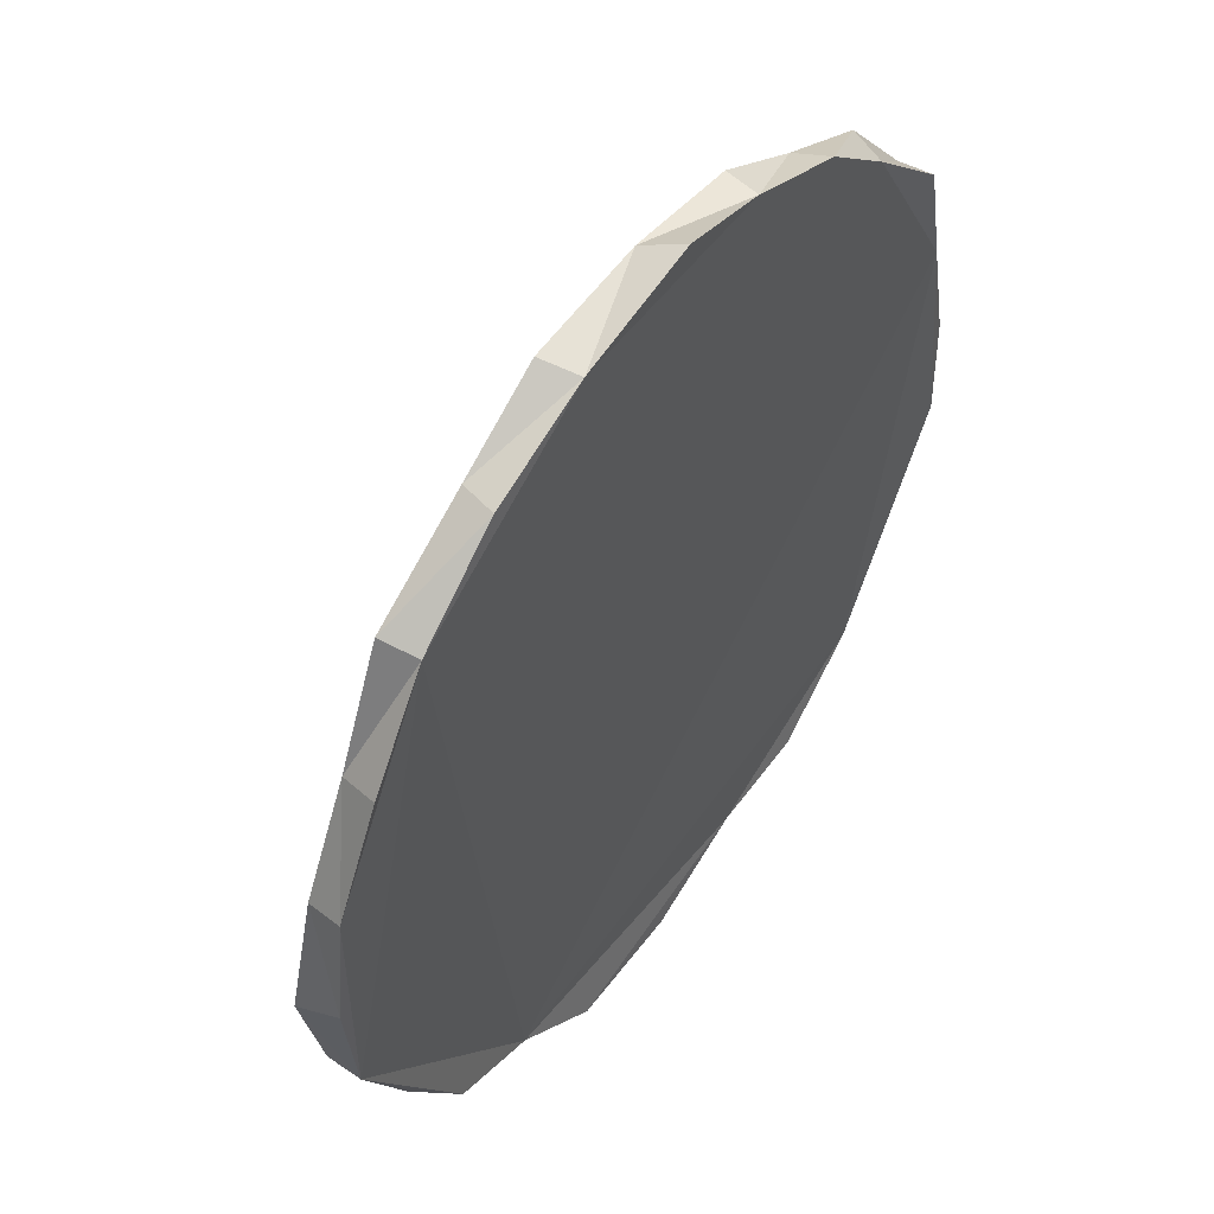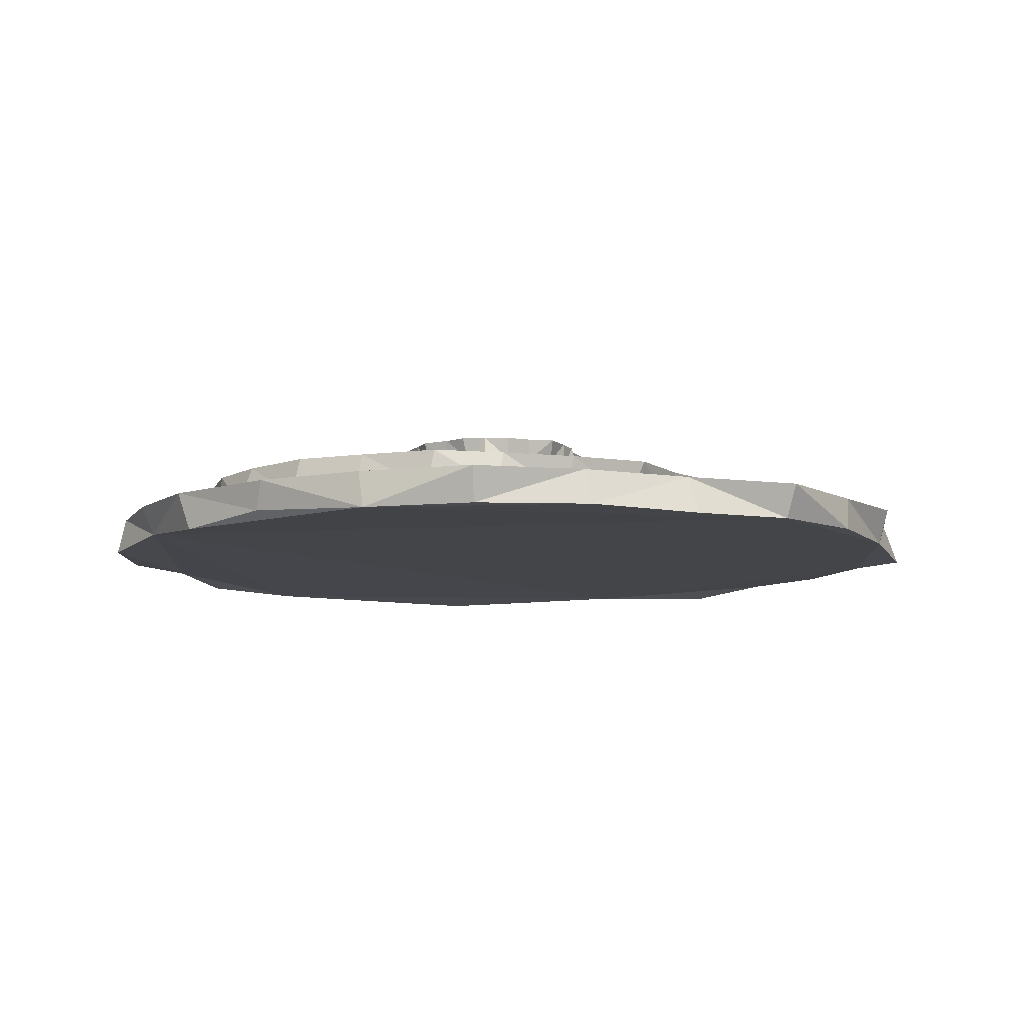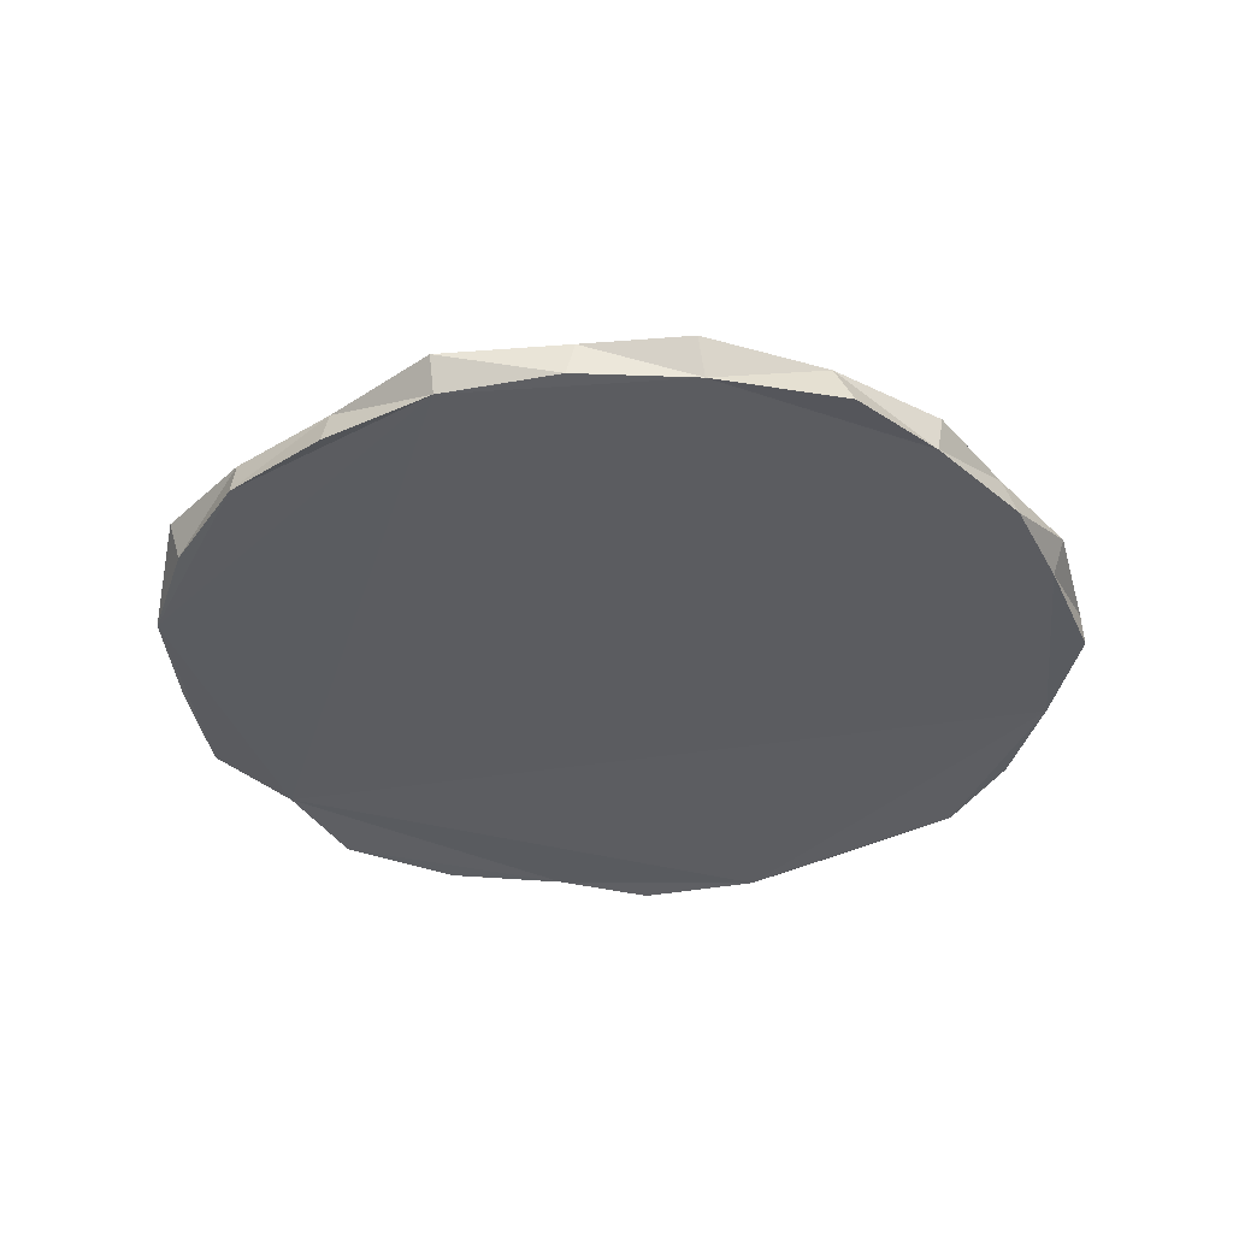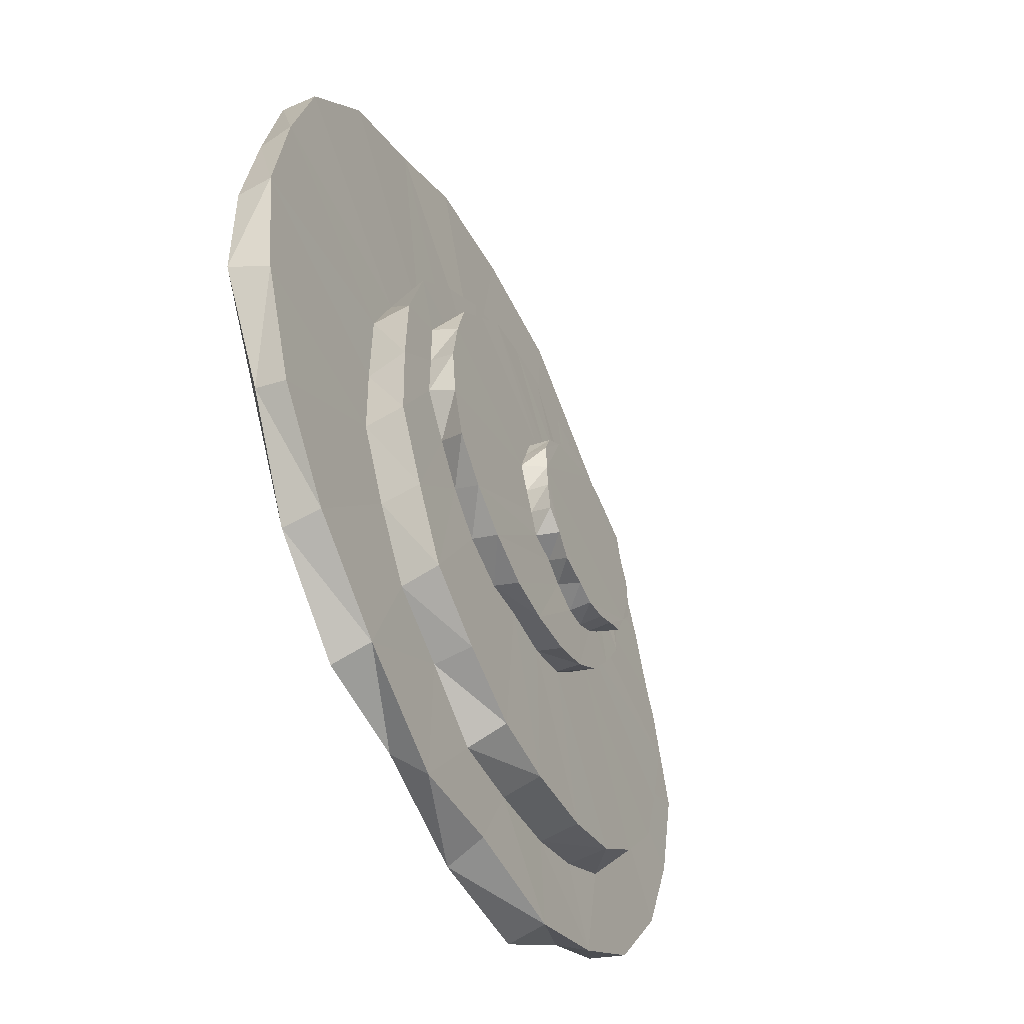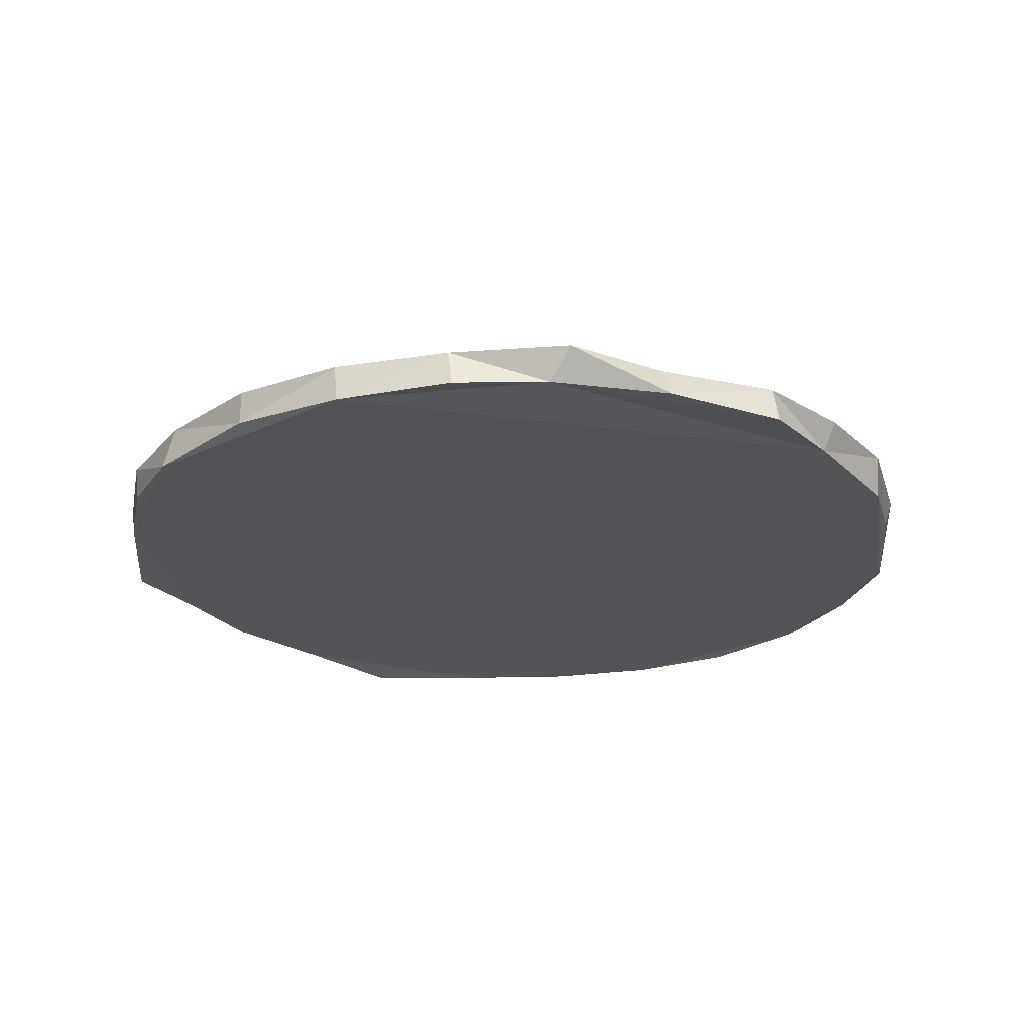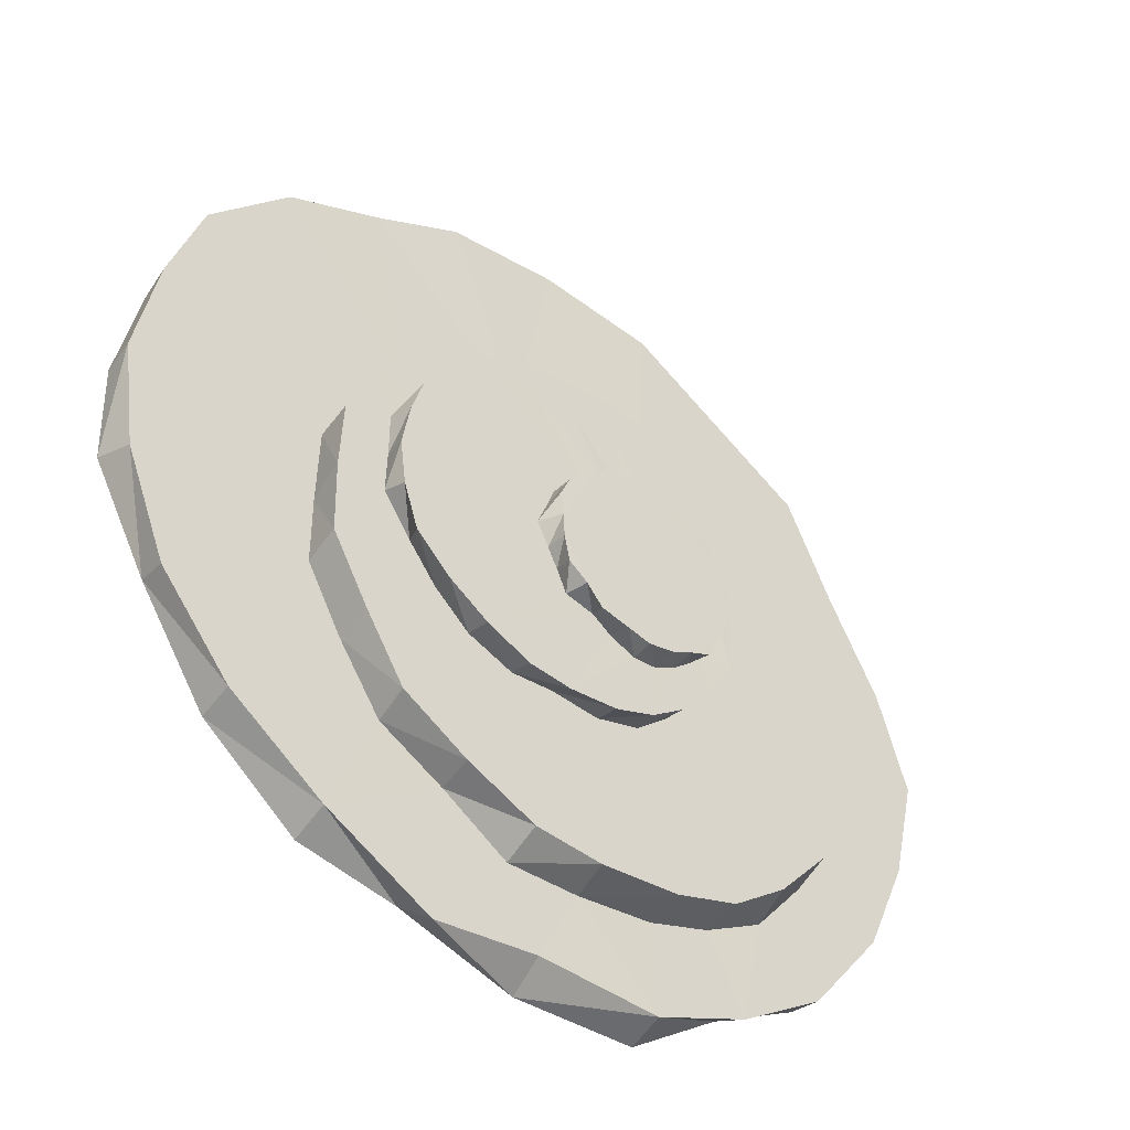
<metadata>
{"format":"obj","ext":"obj","renderer":"f3d","projection":"perspective","resolution":1024,"background":"white","views":[{"elev":52.0,"azim":-55.0,"up":"+Z"},{"elev":-8.9,"azim":-85.9,"up":"+Y"},{"elev":-35.2,"azim":-24.5,"up":"+Y"},{"elev":-49.9,"azim":115.6,"up":"+Z"},{"elev":-23.8,"azim":158.7,"up":"+Y"},{"elev":-46.1,"azim":141.2,"up":"+Z"}]}
</metadata>
<code>
o Cylinder-col
v 0.05237 0.09506 -12.06
v 0.08114 1.038 -11.52
v 3.277 0.2182 -11.29
v 2.935 1.05 -11.96
v 5.839 0.01513 -10.66
v 5.843 1.055 -10.38
v 8.397 0.0143 -8.612
v 8.437 1.044 -8.503
v 10.38 0.2011 -5.886
v 10.41 1.046 -6.076
v 11.83 -0.01604 -2.755
v 11.6 1.043 -3.089
v 12 0.1137 -0.005344
v 12.07 1.046 0.04689
v 11.47 0.1833 2.942
v 11.5 1.036 3.276
v 10.5 0.0122 6.307
v 10.6 1.049 6.105
v 8.251 0.1936 8.353
v 8.374 1.051 8.749
v 6.086 0.1843 10.19
v 5.655 1.033 10.17
v 3.053 0.1636 11.5
v 3.185 1.078 11.56
v 0.2869 -0.01234 12.47
v -0.02156 1.079 12.05
v -3.092 0.127 11.58
v -3.384 1.096 11.82
v -6.019 0.1604 10.38
v -5.805 1.078 10.42
v -8.49 0.1133 8.498
v -8.713 1.049 8.747
v -10.34 0.009612 6.002
v -10.07 1.04 5.736
v -11.66 0.07518 3.185
v -11.49 1.043 2.959
v -12 0.09402 0.04269
v -12.31 1.048 0.03822
v -11.67 0.05173 -2.971
v -11.59 1.045 -3.106
v -10.04 0.2576 -6.17
v -10.39 1.045 -5.994
v -8.439 -0.01416 -8.408
v -8.3 1.052 -8.778
v -5.678 0.2456 -10.12
v -5.906 1.051 -10.43
v -3.343 0.04588 -11.8
v -3.287 1.054 -11.59
v -0.9887 1.048 -9.334
v 1.004 1.052 -9.42
v 2.812 1.041 -8.24
v 4.604 1.052 -7.269
v 5.772 1.037 -5.456
v 6.776 1.05 -3.625
v 6.791 1.038 -1.625
v 6.755 1.051 0.6807
v 5.929 1.047 2.456
v 4.385 1.042 4.057
v 2.786 1.043 5.242
v 1.029 1.039 6.047
v -1.041 1.05 6.514
v -3.189 1.055 6.261
v -4.814 1.04 5.266
v -6.605 1.038 4.065
v -7.613 1.04 2.269
v -8.772 1.051 0.4083
v -9.032 1.043 -1.562
v -8.573 1.039 -3.641
v -7.924 1.05 -5.586
v -6.511 1.052 -7.386
v -4.845 1.04 -8.377
v -3.133 1.037 -9.01
v -0.8554 2.094 -9.175
v 1.019 2.089 -9.058
v 2.924 2.094 -8.212
v 4.726 2.096 -7.136
v 5.816 2.089 -5.325
v 6.834 2.096 -3.479
v 6.89 2.089 -1.311
v 6.816 2.094 0.7653
v 6.136 2.095 2.769
v 4.6 2.092 4.346
v 3.061 2.096 5.546
v 1.188 2.092 6.313
v -0.974 2.094 6.694
v -3.228 2.096 6.538
v -4.768 2.089 5.441
v -6.659 2.097 4.527
v -7.705 2.093 2.532
v -8.451 2.089 0.5619
v -8.996 2.093 -1.338
v -8.438 2.087 -3.466
v -7.806 2.093 -5.354
v -6.389 2.09 -7.042
v -4.836 2.093 -8.269
v -3.048 2.09 -8.902
v 0.602 2.089 -4.755
v 1.76 2.09 -4.877
v 3.024 2.094 -4.404
v 3.995 2.087 -3.516
v 4.779 2.088 -2.482
v 5.565 2.096 -1.337
v 5.531 2.09 -0.03638
v 5.535 2.095 1.292
v 4.892 2.09 2.438
v 4.004 2.089 3.438
v 2.999 2.096 4.343
v 1.891 2.092 4.779
v 0.5541 2.09 4.922
v -0.819 2.088 4.767
v -1.781 2.088 4.238
v -2.882 2.087 3.435
v -3.716 2.092 2.376
v -4.187 2.087 1.193
v -4.546 2.094 -0.01151
v -4.142 2.088 -1.266
v -3.73 2.091 -2.554
v -2.868 2.091 -3.623
v -1.992 2.095 -4.438
v -0.7662 2.091 -4.835
v 0.5939 2.791 -5.212
v 1.781 2.789 -5.114
v 3.001 2.791 -4.574
v 4.098 2.791 -3.844
v 5.071 2.795 -2.888
v 5.481 2.792 -1.595
v 5.652 2.793 -0.2779
v 5.435 2.792 1.07
v 5.097 2.795 2.239
v 4.028 2.79 3.3
v 3.135 2.796 4.181
v 1.844 2.788 4.462
v 0.5942 2.786 4.583
v -0.8291 2.786 4.496
v -1.871 2.79 4.054
v -2.992 2.79 3.297
v -3.641 2.789 2.106
v -4.192 2.789 0.939
v -4.511 2.791 -0.2794
v -4.433 2.794 -1.593
v -3.688 2.788 -2.768
v -2.814 2.789 -3.863
v -1.866 2.79 -4.597
v -0.7559 2.79 -5.045
v -1.325 2.796 -3.069
v -0.6078 2.787 -2.756
v -0.06782 2.786 -2.373
v 0.7367 2.796 -2.224
v 1.005 2.786 -1.554
v 1.28 2.788 -0.9941
v 1.611 2.796 -0.3047
v 1.331 2.79 0.4501
v 1.117 2.791 1.079
v 0.6107 2.79 1.633
v 0.04982 2.789 2.003
v -0.5715 2.795 2.46
v -1.243 2.787 2.249
v -1.981 2.792 2.376
v -2.54 2.79 2.023
v -3.134 2.788 1.605
v -3.429 2.788 0.9808
v -3.785 2.788 0.3268
v -4.172 2.796 -0.3479
v -3.75 2.785 -0.9012
v -3.392 2.786 -1.55
v -3.076 2.79 -2.183
v -2.575 2.791 -2.634
v -1.969 2.794 -2.997
v -1.311 3.386 -3.056
v -0.6821 3.39 -2.927
v 0.1205 3.384 -2.759
v 0.5748 3.389 -2.22
v 1.11 3.385 -1.802
v 1.261 3.389 -1.03
v 1.291 3.391 -0.3291
v 1.345 3.384 0.4242
v 1.091 3.386 1.04
v 0.4878 3.391 1.532
v 0.000407 3.385 2.128
v -0.541 3.384 2.477
v -1.401 3.393 2.211
v -1.976 3.391 2.218
v -2.627 3.389 1.99
v -3.397 3.386 1.693
v -3.579 3.389 0.9725
v -3.916 3.388 0.348
v -3.95 3.391 -0.3451
v -3.919 3.388 -1.03
v -3.523 3.392 -1.561
v -3.189 3.388 -2.276
v -2.618 3.391 -2.557
v -2.026 3.389 -2.888
f 1 4 3
f 3 6 5
f 6 7 5
f 8 9 7
f 9 12 11
f 11 14 13
f 14 15 13
f 16 17 15
f 18 19 17
f 20 21 19
f 22 23 21
f 23 26 25
f 26 27 25
f 27 30 29
f 29 32 31
f 31 34 33
f 34 35 33
f 36 37 35
f 38 39 37
f 39 42 41
f 41 44 43
f 44 45 43
f 18 58 20
f 45 48 47
f 48 1 47
f 15 31 45
f 56 79 80
f 30 62 63
f 40 67 68
f 48 49 2
f 4 51 6
f 14 56 16
f 26 60 61
f 36 65 66
f 46 70 71
f 10 54 12
f 22 58 59
f 32 63 64
f 42 68 69
f 6 52 8
f 16 57 18
f 2 50 4
f 28 61 62
f 38 66 67
f 46 72 48
f 12 55 14
f 22 60 24
f 34 64 65
f 44 69 70
f 8 53 10
f 90 115 91
f 70 95 71
f 63 88 64
f 57 80 81
f 72 95 96
f 50 73 74
f 64 89 65
f 58 81 82
f 49 96 73
f 51 74 75
f 65 90 66
f 58 83 59
f 52 75 76
f 66 91 67
f 59 84 60
f 53 76 77
f 67 92 68
f 60 85 61
f 54 77 78
f 68 93 69
f 61 86 62
f 55 78 79
f 69 94 70
f 62 87 63
f 103 128 104
f 83 108 84
f 77 100 101
f 91 116 92
f 84 109 85
f 78 101 102
f 92 117 93
f 85 110 86
f 79 102 103
f 94 117 118
f 86 111 87
f 80 103 104
f 95 118 119
f 87 112 88
f 81 104 105
f 96 119 120
f 74 97 98
f 88 113 89
f 82 105 106
f 73 120 97
f 75 98 99
f 89 114 90
f 82 107 83
f 76 99 100
f 132 155 156
f 119 142 143
f 112 135 136
f 104 129 105
f 120 143 144
f 98 121 122
f 113 136 137
f 105 130 106
f 97 144 121
f 98 123 99
f 114 137 138
f 106 131 107
f 99 124 100
f 115 138 139
f 107 132 108
f 100 125 101
f 116 139 140
f 108 133 109
f 101 126 102
f 117 140 141
f 110 133 134
f 102 127 103
f 118 141 142
f 111 134 135
f 166 191 167
f 124 149 125
f 140 163 164
f 133 156 157
f 125 150 126
f 140 165 141
f 134 157 158
f 126 151 127
f 141 166 142
f 135 158 159
f 128 151 152
f 142 167 143
f 136 159 160
f 129 152 153
f 143 168 144
f 121 146 122
f 137 160 161
f 130 153 154
f 144 145 121
f 122 147 123
f 138 161 162
f 131 154 155
f 123 148 124
f 139 162 163
f 189 181 175
f 160 183 184
f 152 177 153
f 167 192 168
f 145 170 146
f 161 184 185
f 154 177 178
f 168 169 145
f 146 171 147
f 162 185 186
f 155 178 179
f 147 172 148
f 162 187 163
f 156 179 180
f 148 173 149
f 164 187 188
f 157 180 181
f 149 174 150
f 164 189 165
f 158 181 182
f 150 175 151
f 165 190 166
f 159 182 183
f 151 176 152
f 1 2 4
f 3 4 6
f 6 8 7
f 8 10 9
f 9 10 12
f 11 12 14
f 14 16 15
f 16 18 17
f 18 20 19
f 20 22 21
f 22 24 23
f 23 24 26
f 26 28 27
f 27 28 30
f 29 30 32
f 31 32 34
f 34 36 35
f 36 38 37
f 38 40 39
f 39 40 42
f 41 42 44
f 44 46 45
f 18 57 58
f 45 46 48
f 48 2 1
f 47 1 3
f 3 5 7
f 7 9 11
f 11 13 15
f 15 17 19
f 19 21 23
f 23 25 27
f 27 29 31
f 31 33 35
f 35 37 39
f 39 41 43
f 45 47 3
f 39 43 45
f 31 35 39
f 23 27 31
f 15 19 23
f 7 11 15
f 45 3 7
f 31 39 45
f 15 23 31
f 45 7 15
f 56 55 79
f 30 28 62
f 40 38 67
f 48 72 49
f 4 50 51
f 14 55 56
f 26 24 60
f 36 34 65
f 46 44 70
f 10 53 54
f 22 20 58
f 32 30 63
f 42 40 68
f 6 51 52
f 16 56 57
f 2 49 50
f 28 26 61
f 38 36 66
f 46 71 72
f 12 54 55
f 22 59 60
f 34 32 64
f 44 42 69
f 8 52 53
f 90 114 115
f 70 94 95
f 63 87 88
f 57 56 80
f 72 71 95
f 50 49 73
f 64 88 89
f 58 57 81
f 49 72 96
f 51 50 74
f 65 89 90
f 58 82 83
f 52 51 75
f 66 90 91
f 59 83 84
f 53 52 76
f 67 91 92
f 60 84 85
f 54 53 77
f 68 92 93
f 61 85 86
f 55 54 78
f 69 93 94
f 62 86 87
f 103 127 128
f 83 107 108
f 77 76 100
f 91 115 116
f 84 108 109
f 78 77 101
f 92 116 117
f 85 109 110
f 79 78 102
f 94 93 117
f 86 110 111
f 80 79 103
f 95 94 118
f 87 111 112
f 81 80 104
f 96 95 119
f 74 73 97
f 88 112 113
f 82 81 105
f 73 96 120
f 75 74 98
f 89 113 114
f 82 106 107
f 76 75 99
f 132 131 155
f 119 118 142
f 112 111 135
f 104 128 129
f 120 119 143
f 98 97 121
f 113 112 136
f 105 129 130
f 97 120 144
f 98 122 123
f 114 113 137
f 106 130 131
f 99 123 124
f 115 114 138
f 107 131 132
f 100 124 125
f 116 115 139
f 108 132 133
f 101 125 126
f 117 116 140
f 110 109 133
f 102 126 127
f 118 117 141
f 111 110 134
f 166 190 191
f 124 148 149
f 140 139 163
f 133 132 156
f 125 149 150
f 140 164 165
f 134 133 157
f 126 150 151
f 141 165 166
f 135 134 158
f 128 127 151
f 142 166 167
f 136 135 159
f 129 128 152
f 143 167 168
f 121 145 146
f 137 136 160
f 130 129 153
f 144 168 145
f 122 146 147
f 138 137 161
f 131 130 154
f 123 147 148
f 139 138 162
f 171 170 169
f 169 192 191
f 191 190 189
f 189 188 187
f 187 186 185
f 185 184 183
f 183 182 181
f 181 180 179
f 178 177 176
f 181 179 178
f 185 183 181
f 189 187 185
f 169 191 189
f 172 171 169
f 174 173 172
f 178 176 175
f 175 174 172
f 172 169 189
f 189 185 181
f 181 178 175
f 175 172 189
f 160 159 183
f 152 176 177
f 167 191 192
f 145 169 170
f 161 160 184
f 154 153 177
f 168 192 169
f 146 170 171
f 162 161 185
f 155 154 178
f 147 171 172
f 162 186 187
f 156 155 179
f 148 172 173
f 164 163 187
f 157 156 180
f 149 173 174
f 164 188 189
f 158 157 181
f 150 174 175
f 165 189 190
f 159 158 182
f 151 175 176

</code>
